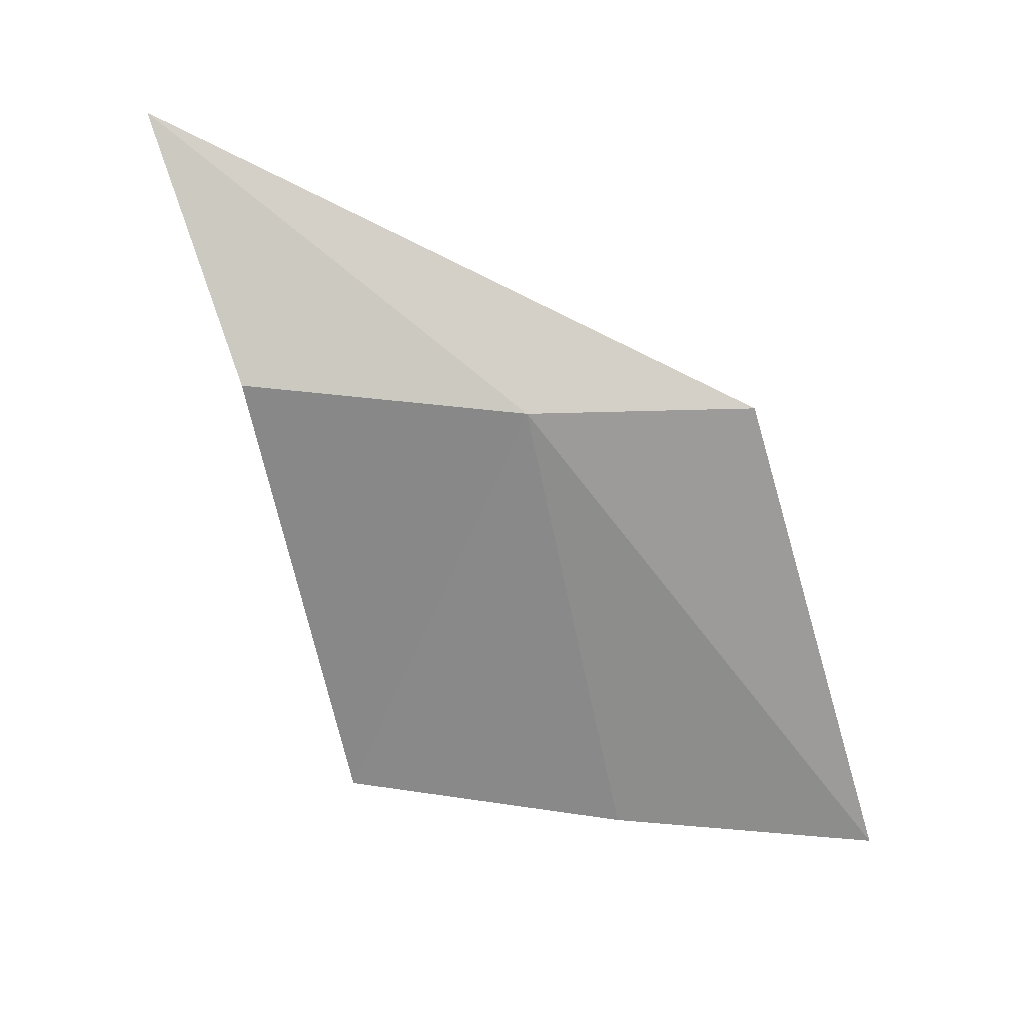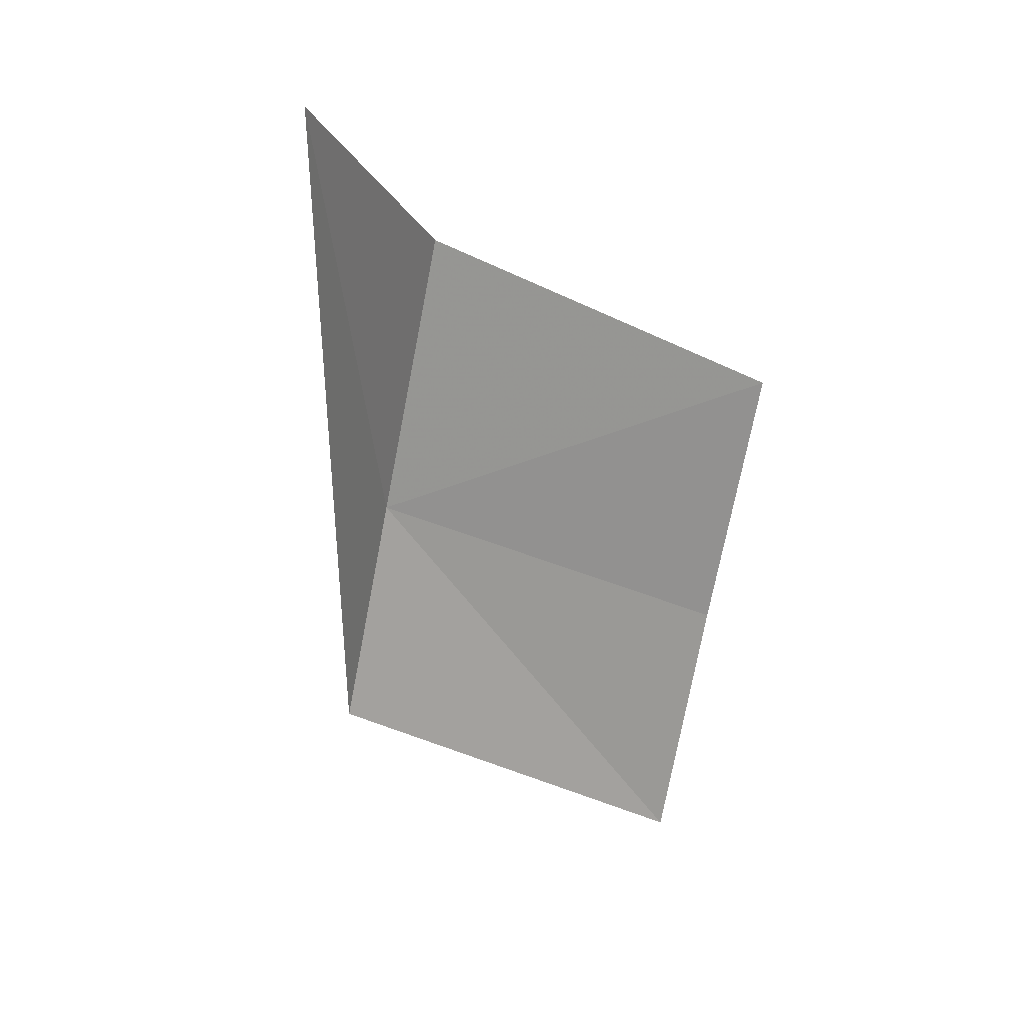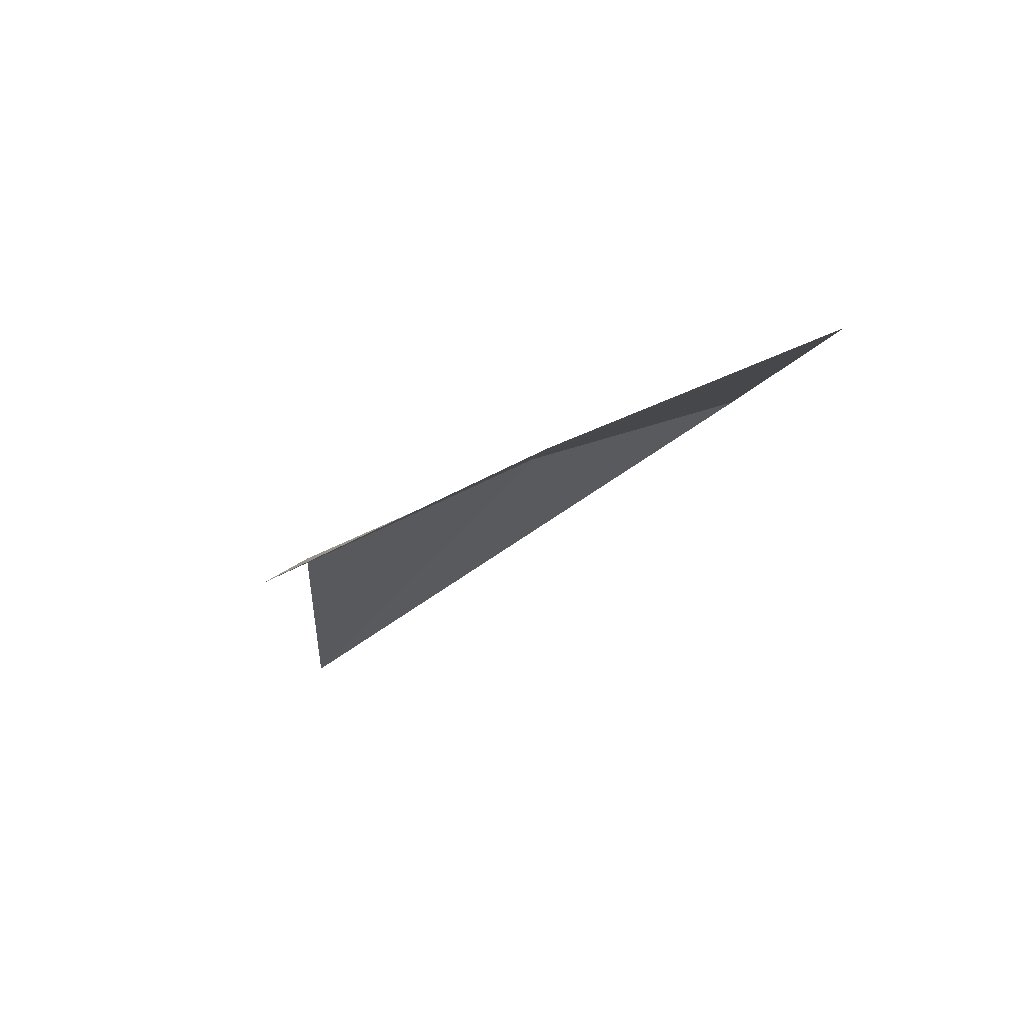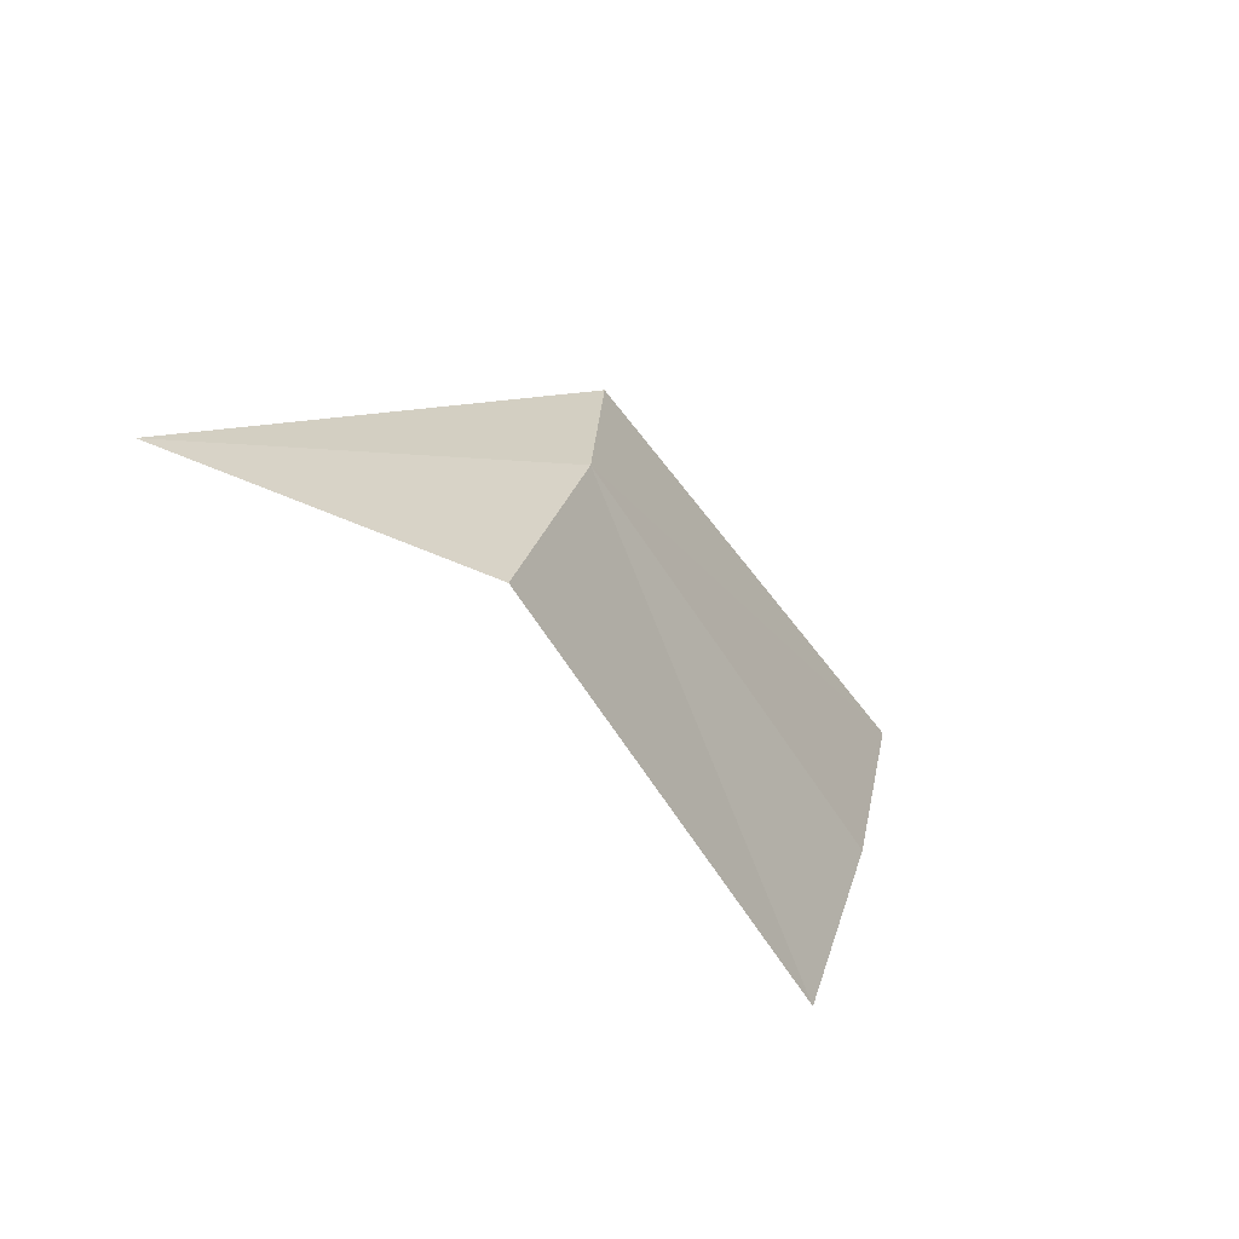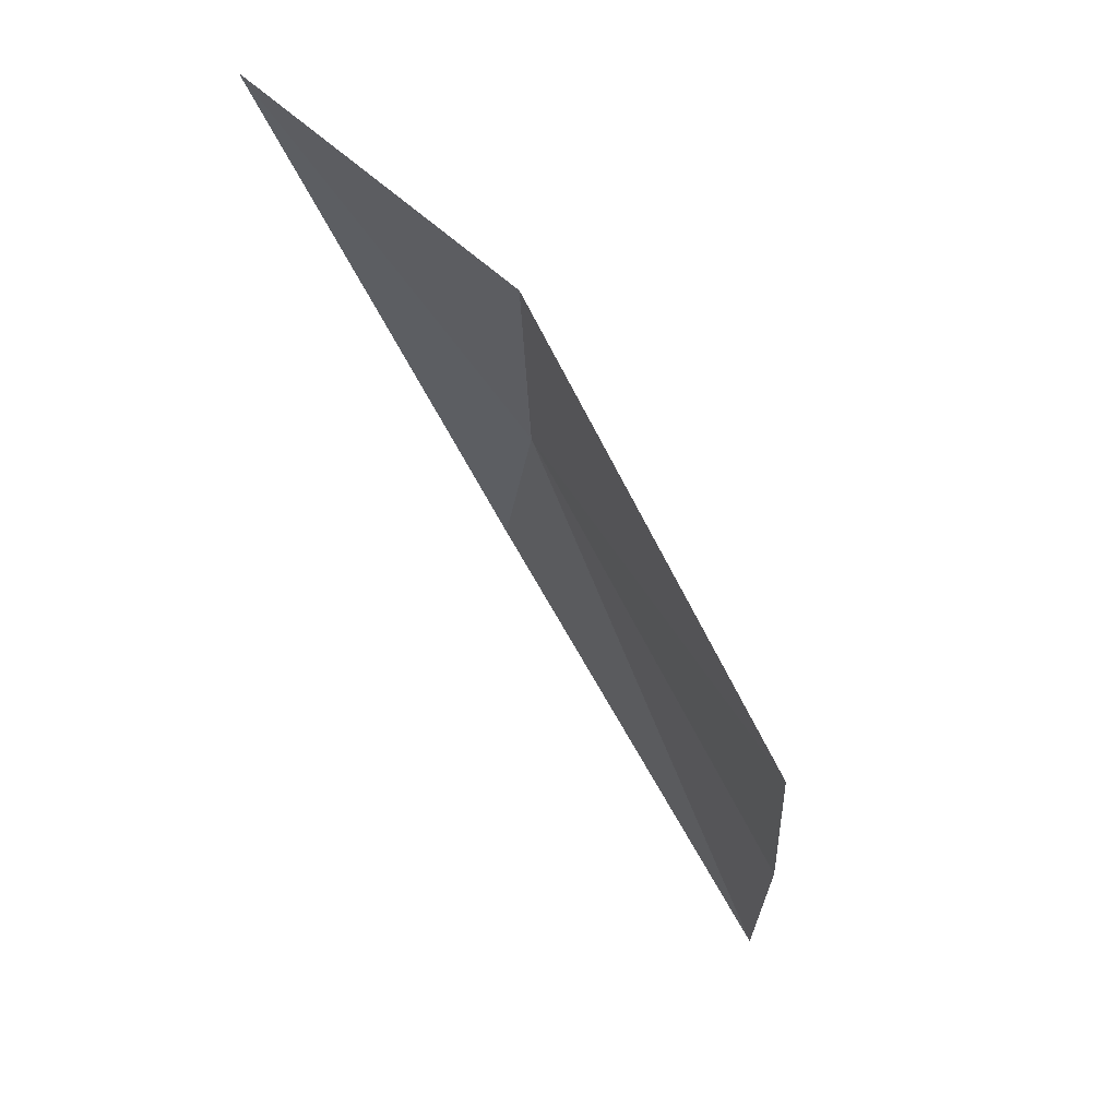
<metadata>
{"format":"obj","ext":"obj","renderer":"f3d","projection":"perspective","resolution":1024,"background":"white","views":[{"elev":55.1,"azim":13.6,"up":"+Y"},{"elev":-67.4,"azim":-101.0,"up":"+Z"},{"elev":-56.5,"azim":34.0,"up":"+Y"},{"elev":21.5,"azim":-72.0,"up":"+Y"},{"elev":-23.2,"azim":-82.1,"up":"+Y"}]}
</metadata>
<code>
v -4.566 4.868 3.577
v -4.351 4.868 3.518
v -5 5.003 3.398
v -4.848 4.868 3.609
v -4.701 4.47 3.812
v -4.414 4.47 3.788
v -4.149 4.47 3.749
f 1 3 2
f 1 5 4
f 1 6 5
f 1 4 3
f 1 7 6
f 1 2 7

</code>
